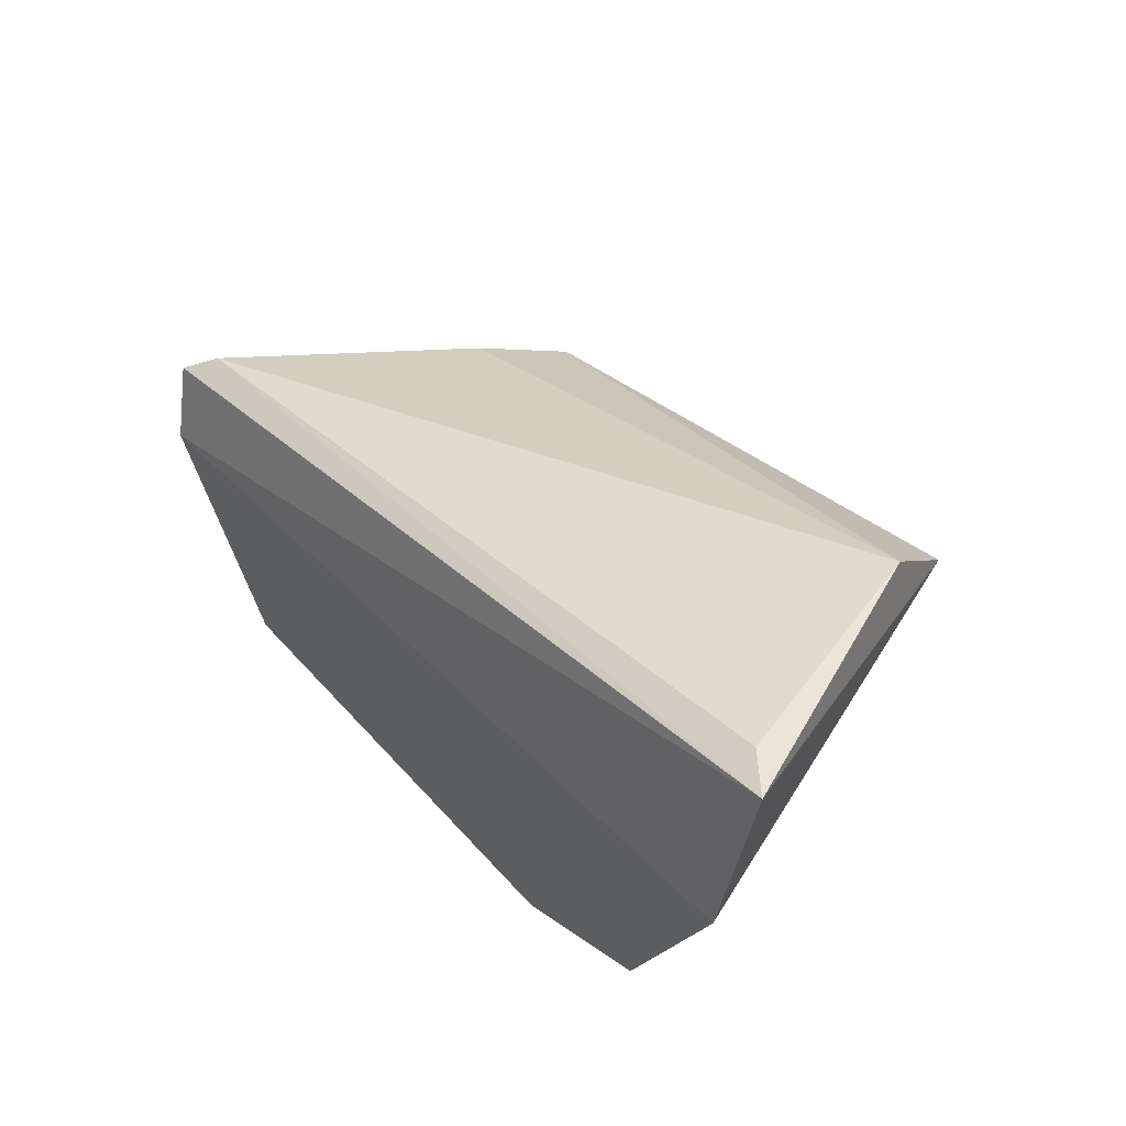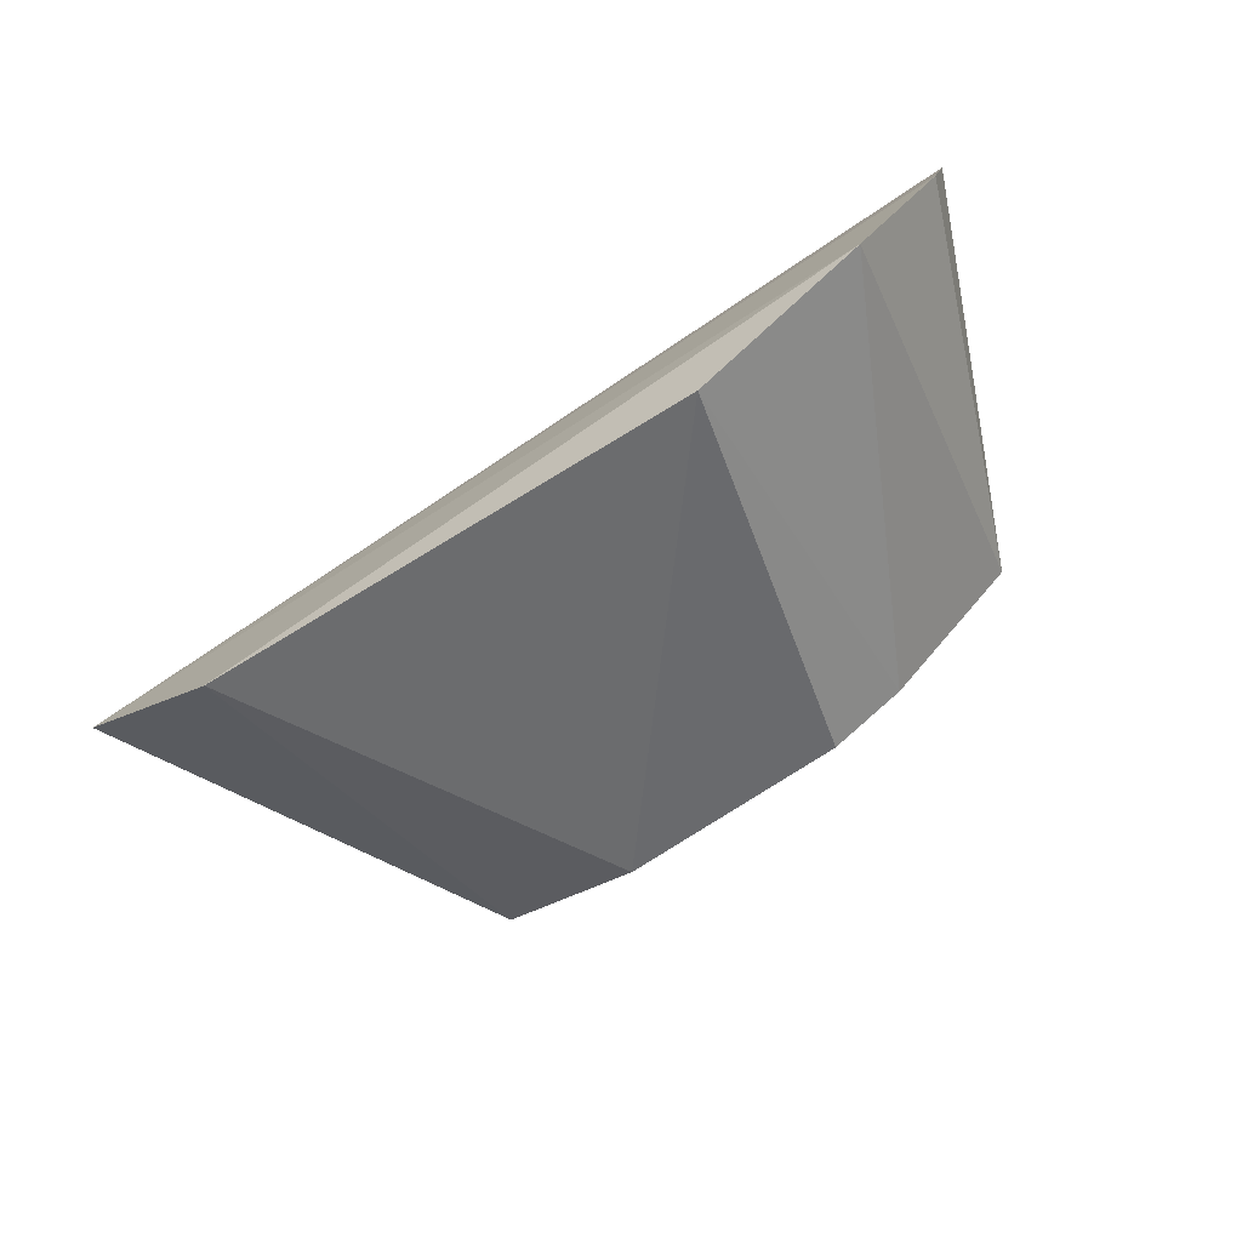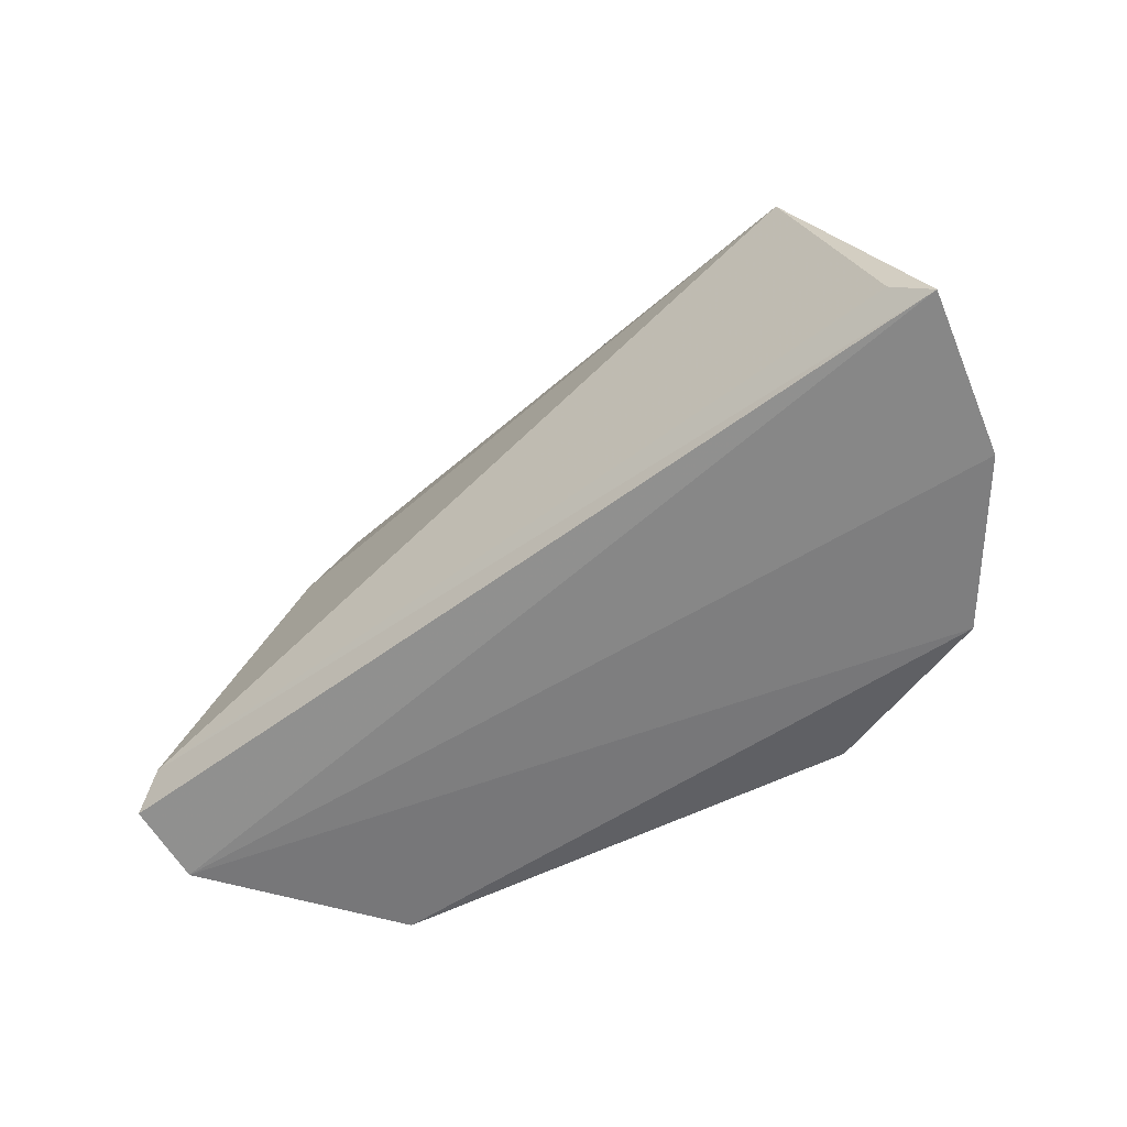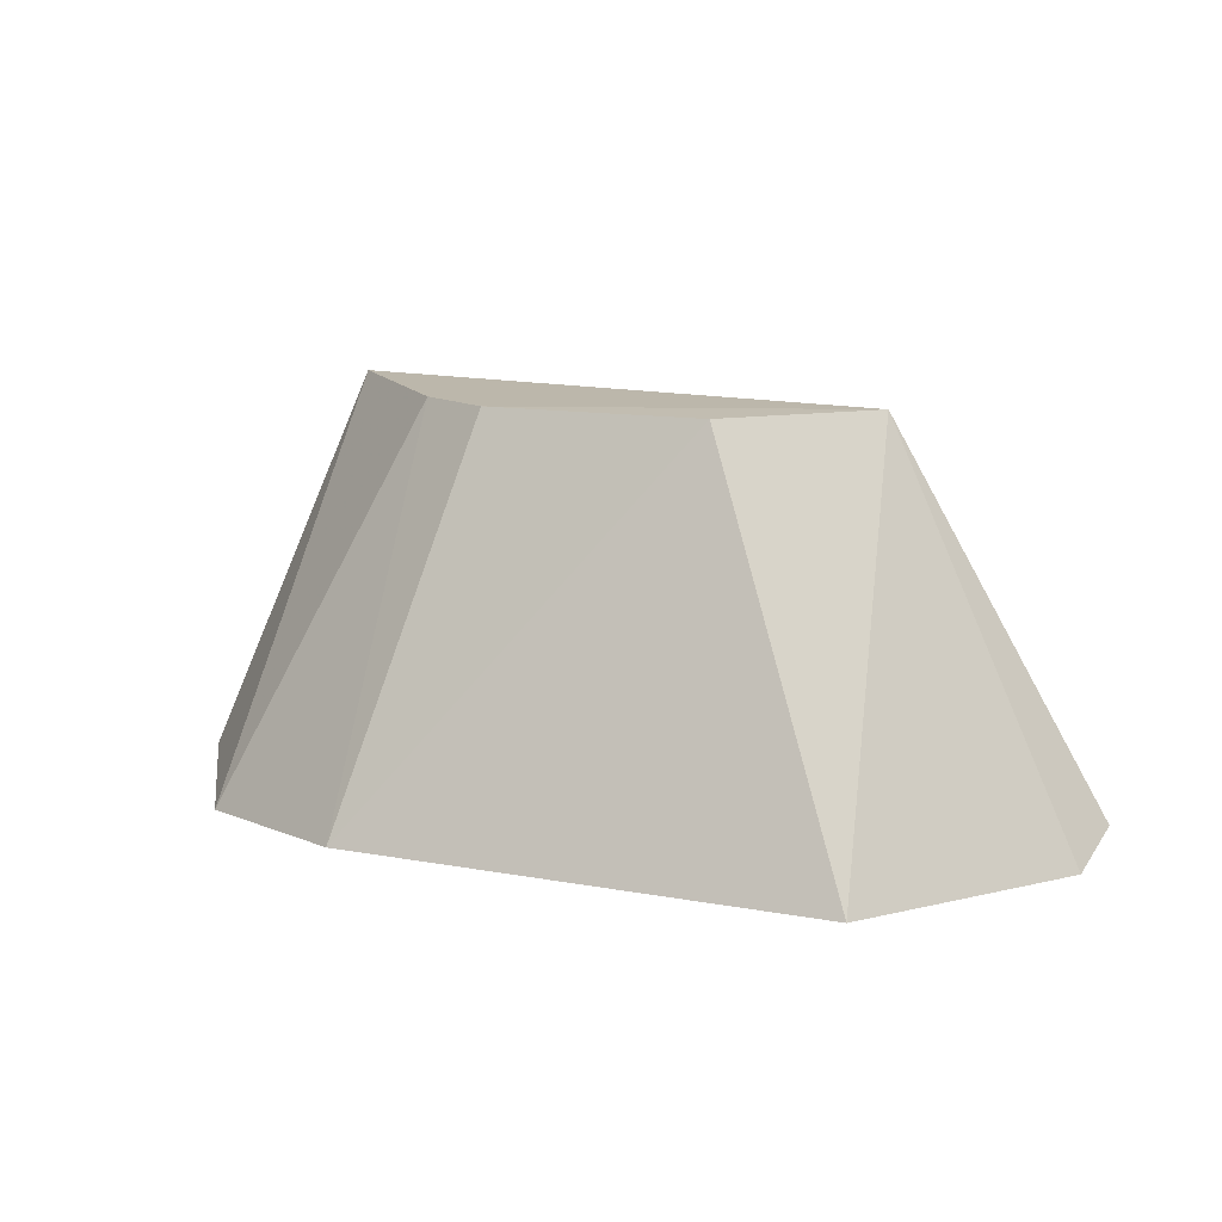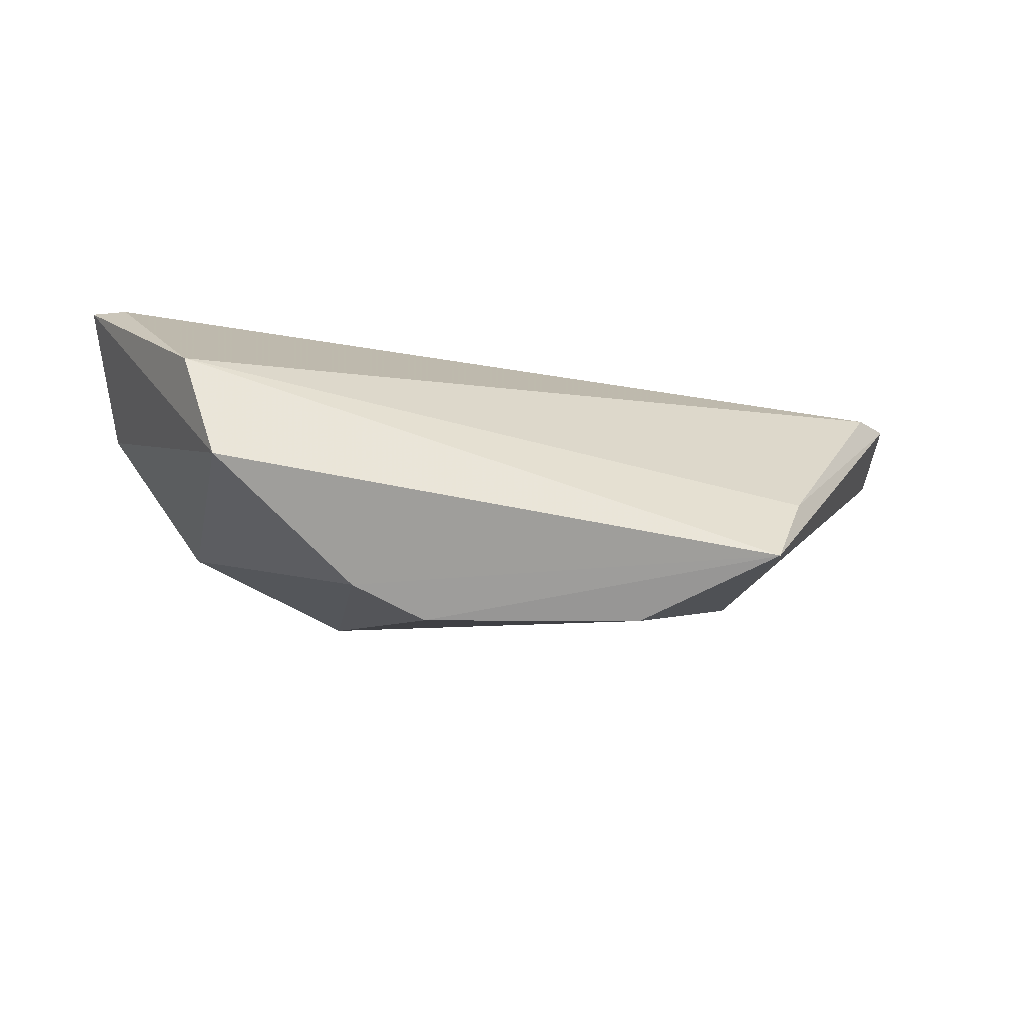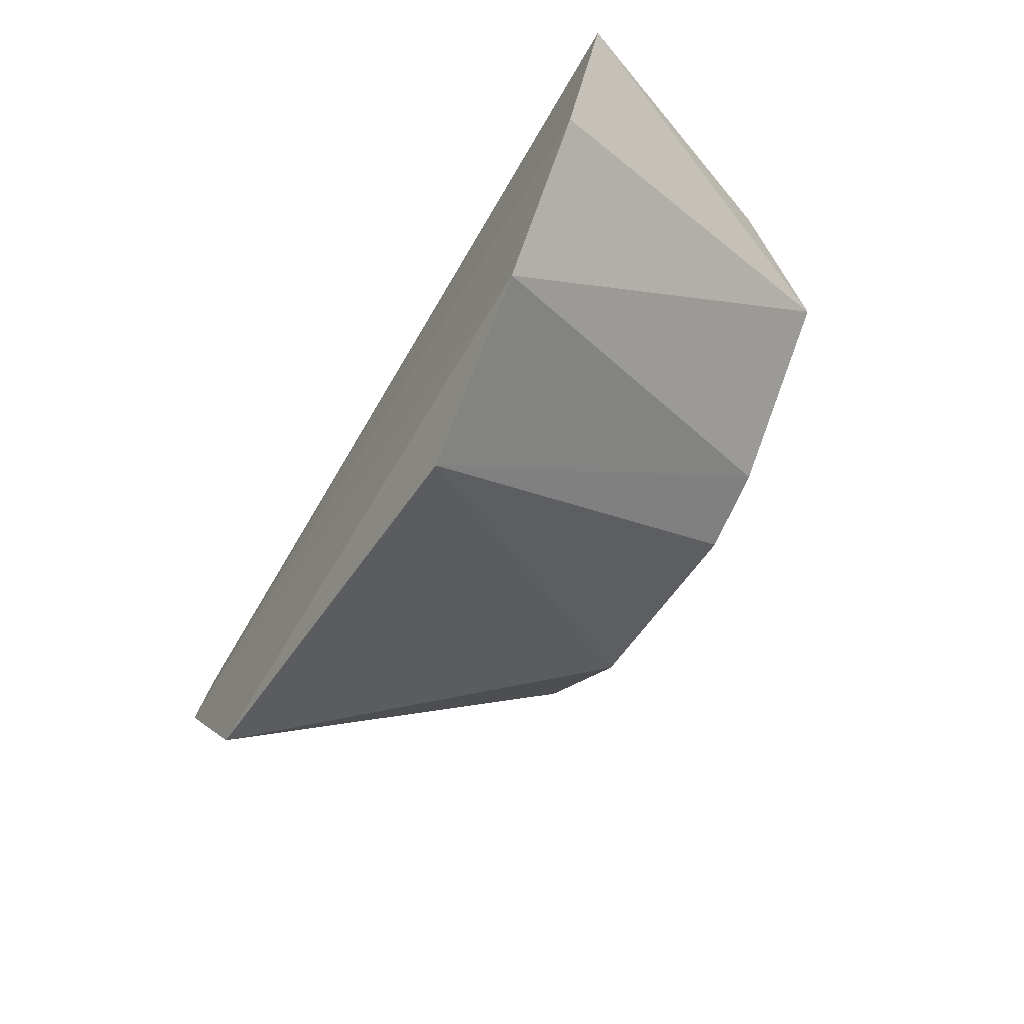
<metadata>
{"format":"obj","ext":"obj","renderer":"f3d","projection":"perspective","resolution":1024,"background":"white","views":[{"elev":44.9,"azim":-127.3,"up":"+Y"},{"elev":-70.8,"azim":-146.9,"up":"+Y"},{"elev":-54.6,"azim":-151.9,"up":"+Z"},{"elev":12.8,"azim":20.4,"up":"+Z"},{"elev":17.5,"azim":-5.2,"up":"+Y"},{"elev":-45.7,"azim":-118.8,"up":"+Y"}]}
</metadata>
<code>
v 0.04382 -0.07088 0.07397
v 0.07347 -0.04305 0.07593
v 0.03919 -0.03378 0.1448
v -0.06659 0.001166 0.1286
v -0.08811 -0.0001194 0.08183
v 0.06979 -0.02545 0.08445
v -0.04091 -0.07196 0.07592
v -0.07051 -0.05575 0.07401
v 0.07561 -0.02932 0.07979
v 0.04618 -0.02953 0.1288
v -0.08126 0.001264 0.08648
v 0.01394 -0.04595 0.1436
v -0.08553 -0.02825 0.0769
v -0.06136 -0.01209 0.1444
v -0.02517 -0.04449 0.1436
v -0.03798 -0.03725 0.1437
f 1 2 3
f 8 2 1
f 8 1 7
f 9 3 2
f 9 2 5
f 9 5 6
f 10 6 4
f 10 4 3
f 10 9 6
f 10 3 9
f 11 6 5
f 11 5 4
f 11 4 6
f 12 7 1
f 12 1 3
f 13 5 2
f 13 2 8
f 14 3 4
f 14 13 8
f 14 4 5
f 14 5 13
f 15 12 3
f 15 7 12
f 16 14 8
f 16 8 7
f 16 7 15
f 16 15 3
f 16 3 14

</code>
